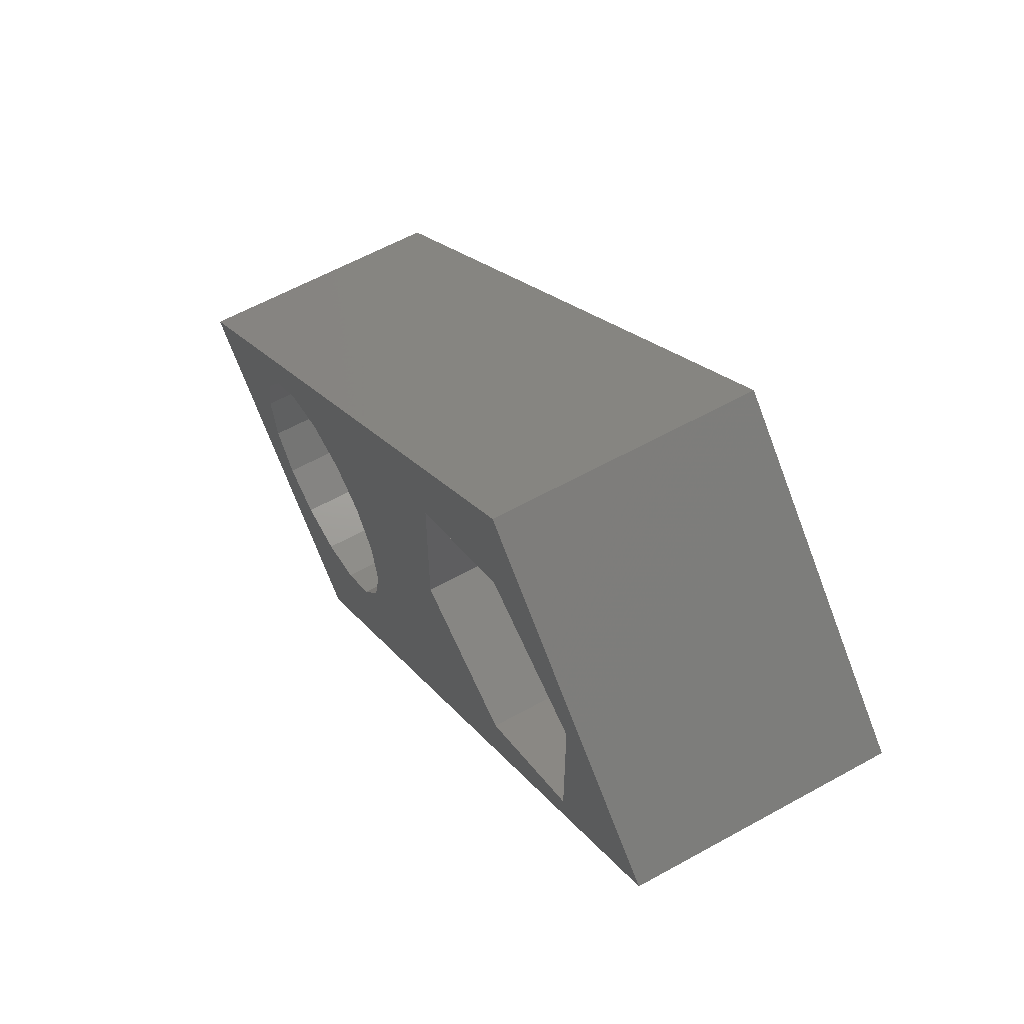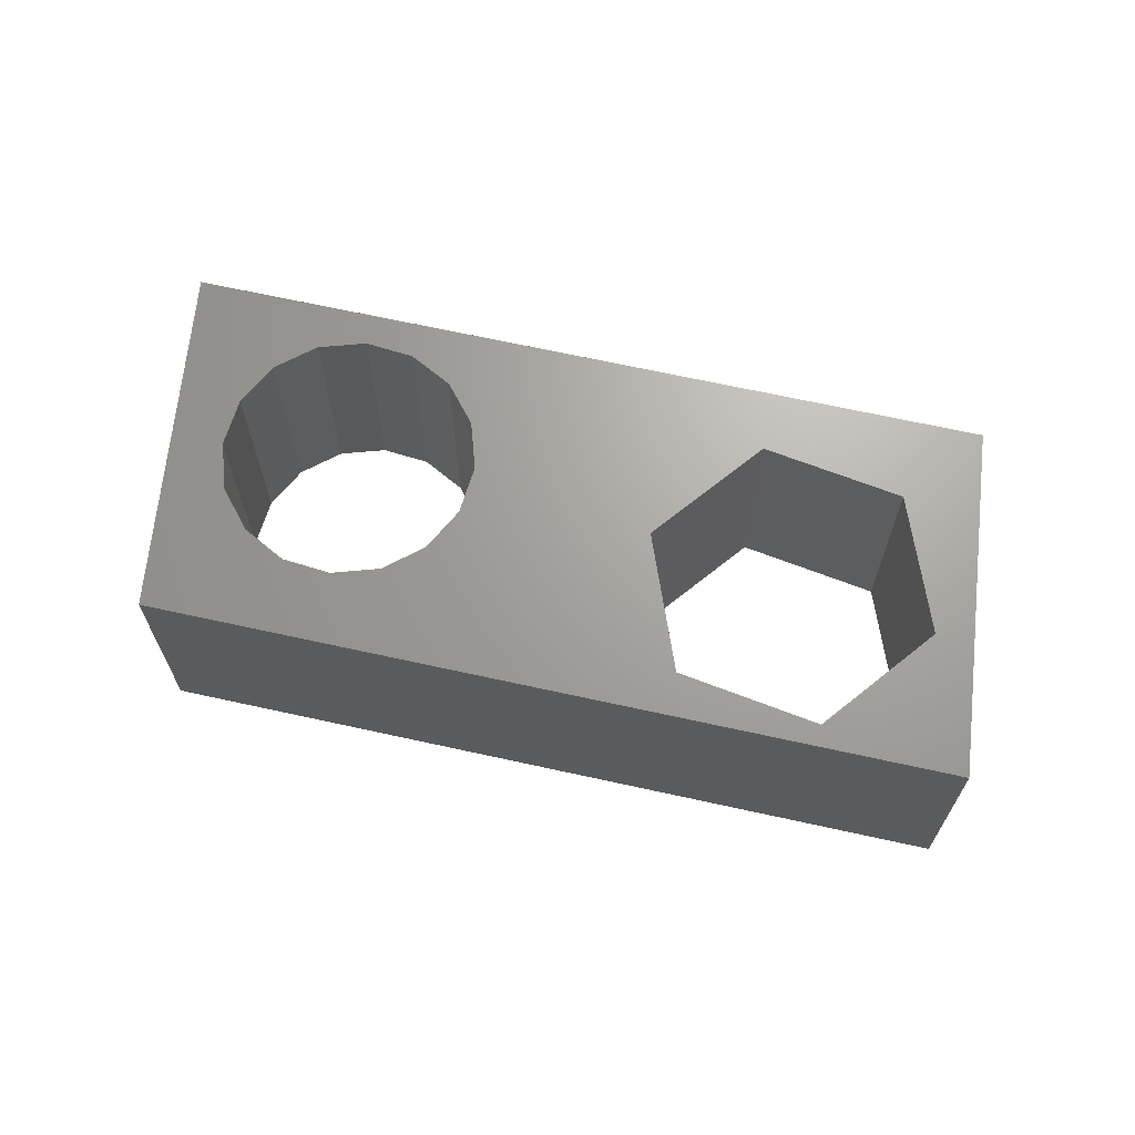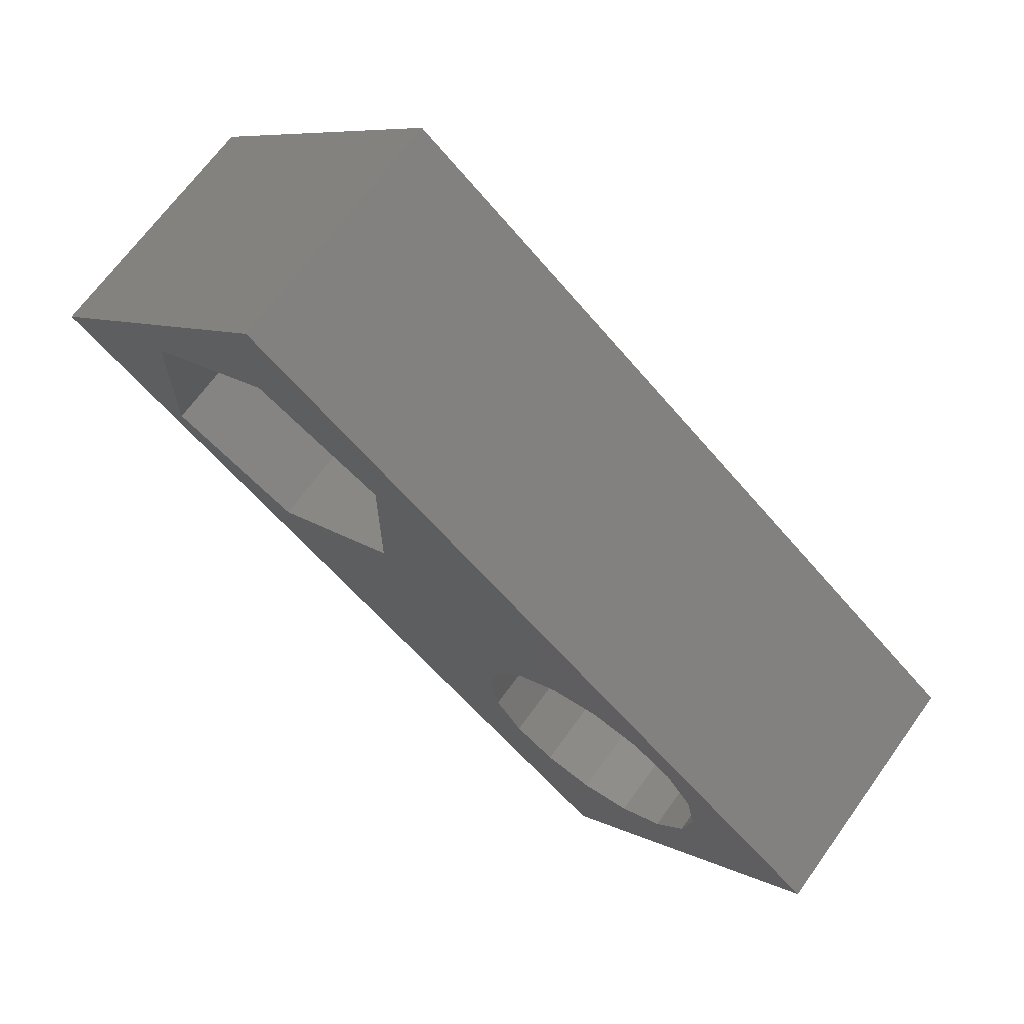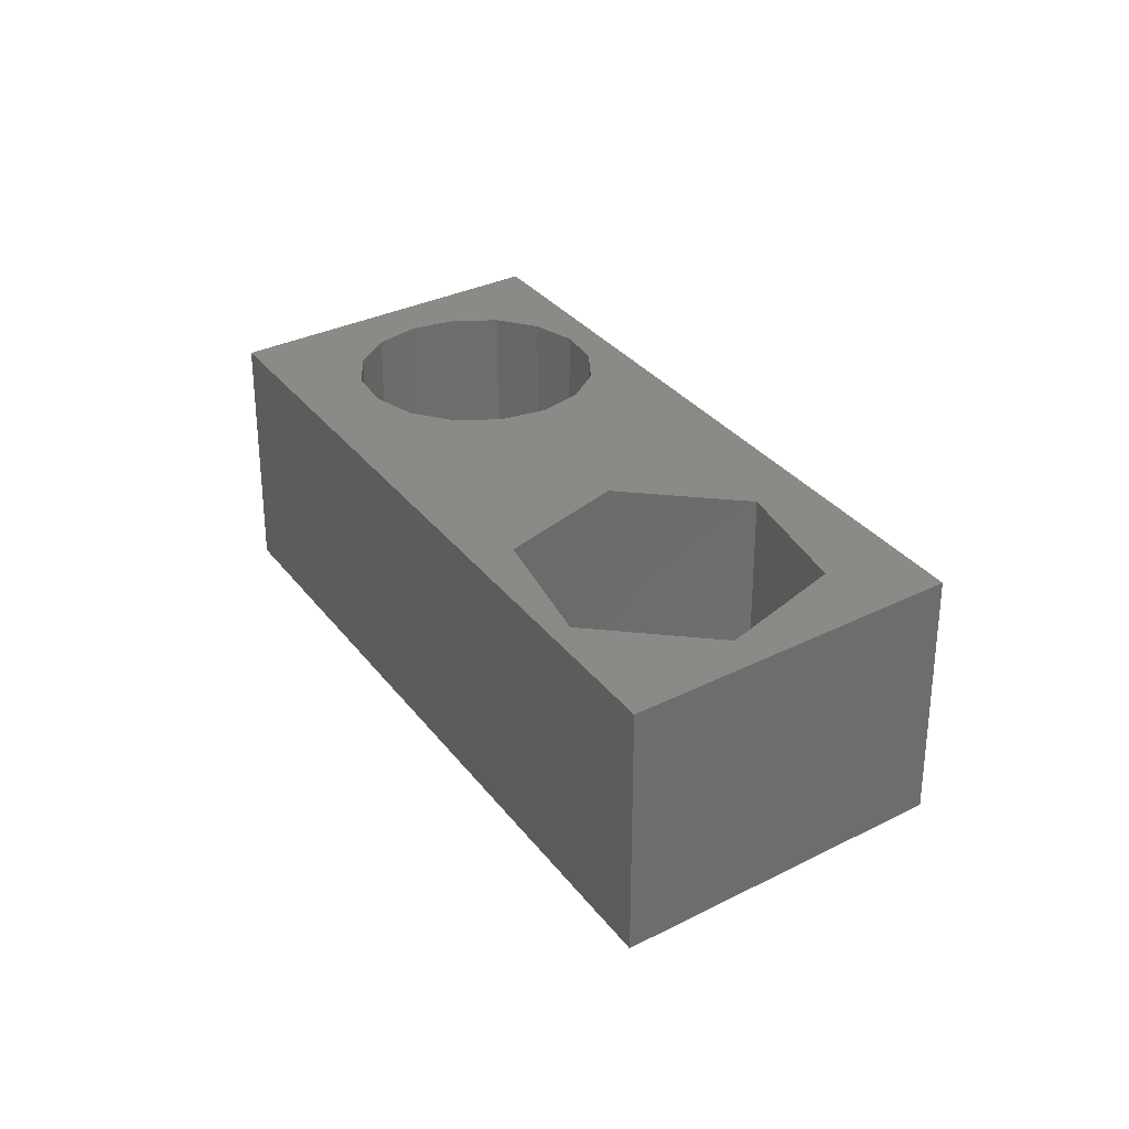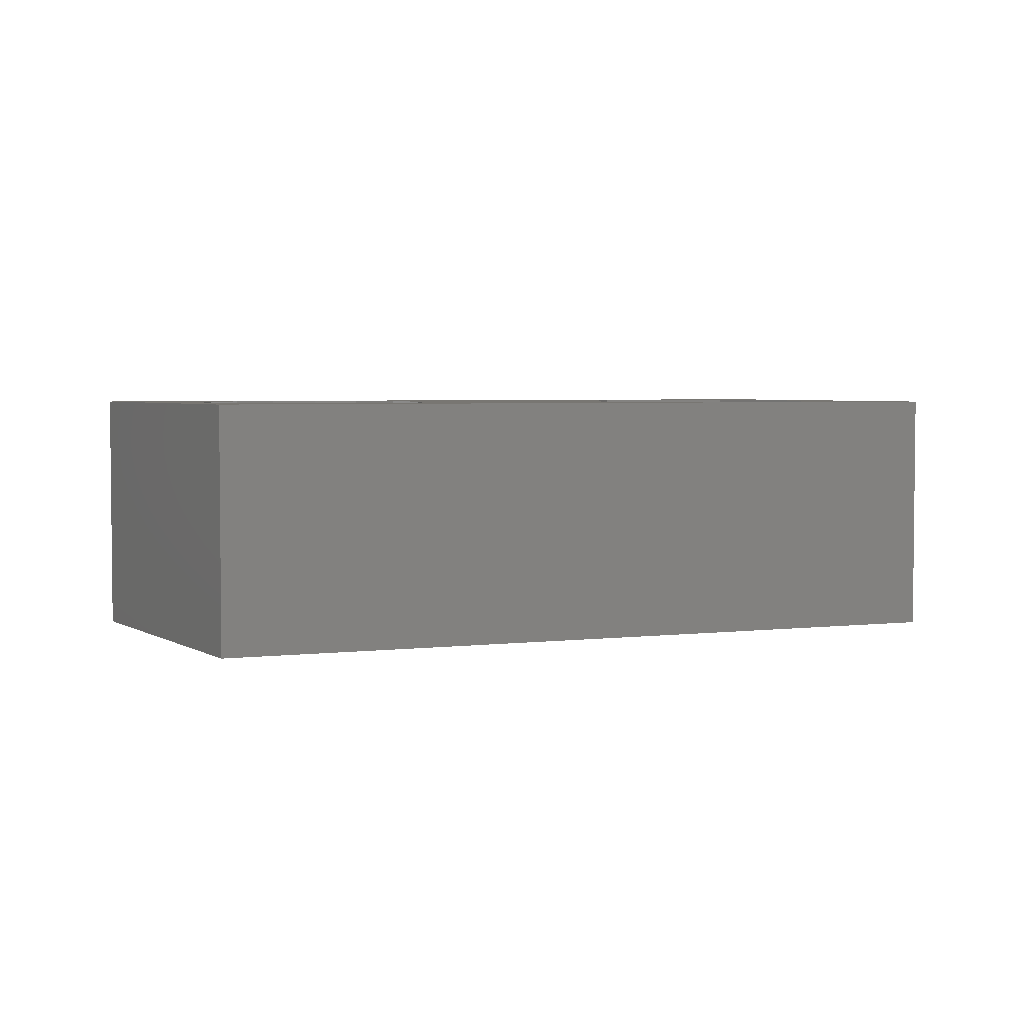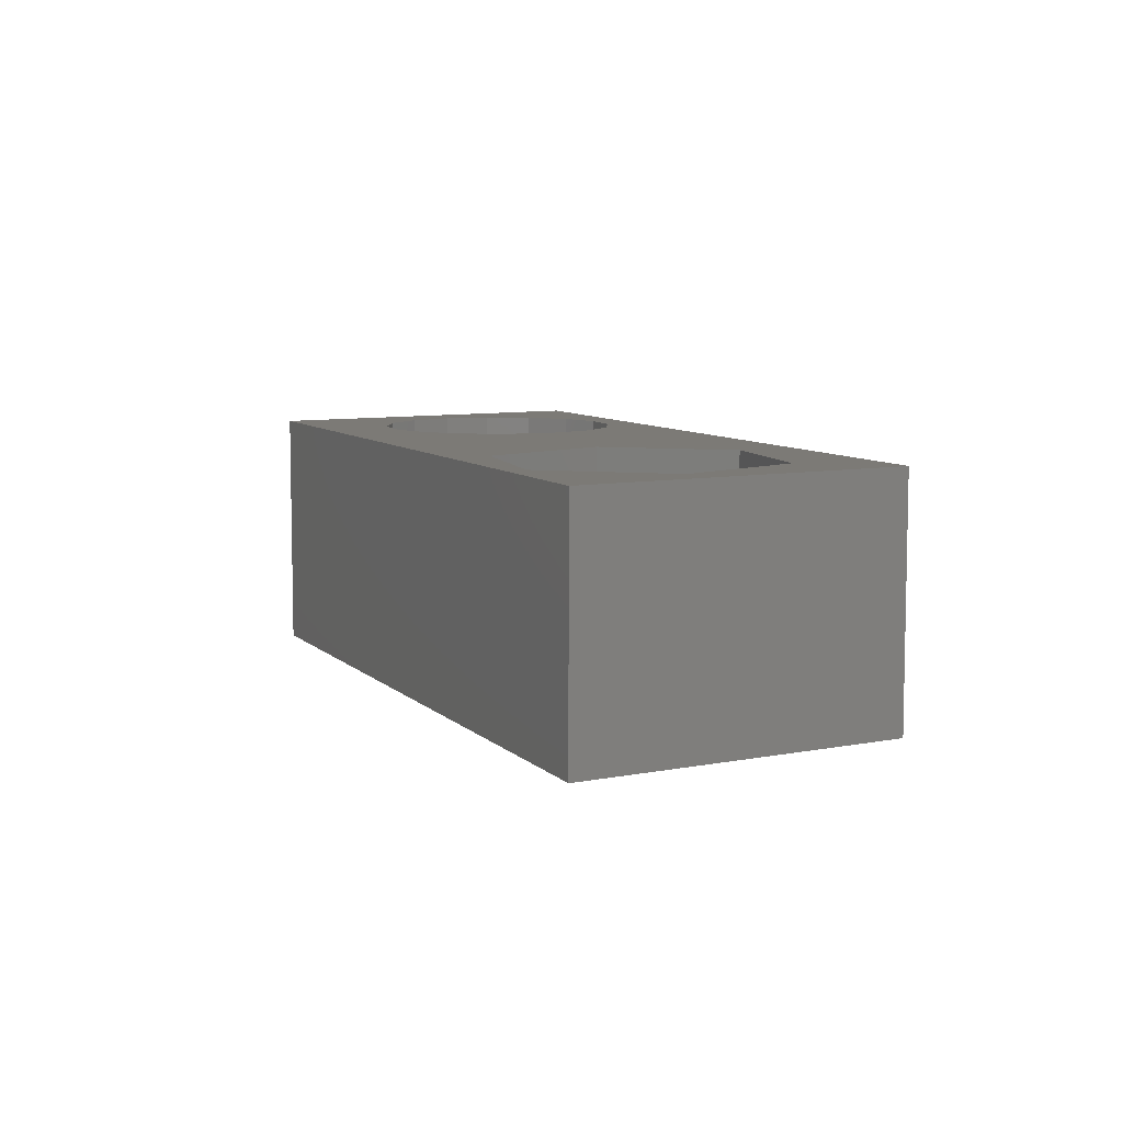
<metadata>
{"format":"stl","ext":"stl","renderer":"f3d","projection":"perspective","resolution":1024,"background":"white","views":[{"elev":59.8,"azim":60.3,"up":"+Y"},{"elev":67.7,"azim":51.1,"up":"+Z"},{"elev":67.5,"azim":-144.3,"up":"+Y"},{"elev":30.8,"azim":98.7,"up":"+Z"},{"elev":3.7,"azim":16.5,"up":"+Z"},{"elev":7.8,"azim":105.2,"up":"+Z"}]}
</metadata>
<code>
# stl→obj: 52 verts, 108 faces
v 70 40 20
v 60 45.77 20
v 60 34.23 20
v 50 60 20
v 50 51.55 20
v 40 45.77 20
v 0 20 20
v 20 0 20
v 10.76 16.17 20
v 10 20 20
v 10.76 23.83 20
v 12.93 27.07 20
v 16.17 29.24 20
v 50 28.45 20
v 29.24 16.17 20
v 27.07 12.93 20
v 23.83 10.76 20
v 20 10 20
v 16.17 10.76 20
v 12.93 12.93 20
v 40 34.23 20
v 20 30 20
v 23.83 29.24 20
v 27.07 27.07 20
v 29.24 23.83 20
v 30 20 20
v 60 34.23 0
v 60 45.77 0
v 70 40 0
v 50 60 0
v 50 51.55 0
v 40 45.77 0
v 0 20 0
v 16.17 29.24 0
v 12.93 27.07 0
v 10.76 23.83 0
v 10 20 0
v 10.76 16.17 0
v 20 0 0
v 12.93 12.93 0
v 16.17 10.76 0
v 20 10 0
v 23.83 10.76 0
v 27.07 12.93 0
v 29.24 16.17 0
v 50 28.45 0
v 30 20 0
v 29.24 23.83 0
v 27.07 27.07 0
v 23.83 29.24 0
v 20 30 0
v 40 34.23 0
f 1 2 3
f 1 4 2
f 4 5 2
f 4 6 5
f 7 8 9
f 7 9 10
f 7 10 11
f 7 11 12
f 7 12 13
f 8 1 3
f 8 3 14
f 8 14 15
f 8 15 16
f 8 16 17
f 8 17 18
f 8 18 19
f 8 19 20
f 8 20 9
f 14 21 22
f 14 22 23
f 14 23 24
f 14 24 25
f 14 25 26
f 14 26 15
f 4 7 6
f 6 7 13
f 6 13 21
f 21 13 22
f 27 28 29
f 28 30 29
f 28 31 30
f 31 32 30
f 33 34 35
f 33 35 36
f 33 36 37
f 33 37 38
f 33 38 39
f 39 38 40
f 39 40 41
f 39 41 42
f 39 42 43
f 39 43 44
f 39 44 45
f 39 45 46
f 39 46 27
f 39 27 29
f 46 45 47
f 46 47 48
f 46 48 49
f 46 49 50
f 46 50 51
f 46 51 52
f 30 32 33
f 33 32 34
f 32 52 34
f 34 52 51
f 27 3 28
f 28 3 2
f 28 2 31
f 31 2 5
f 31 5 32
f 32 5 6
f 32 6 52
f 52 6 21
f 52 21 46
f 46 21 14
f 46 14 27
f 27 14 3
f 51 13 34
f 34 13 12
f 34 12 35
f 35 12 11
f 35 11 36
f 36 11 10
f 36 10 37
f 13 51 22
f 22 51 50
f 22 50 23
f 23 50 49
f 23 49 24
f 24 49 48
f 24 48 25
f 25 48 47
f 25 47 26
f 42 17 43
f 43 17 16
f 43 16 44
f 44 16 15
f 44 15 45
f 45 15 26
f 45 26 47
f 17 42 18
f 18 42 41
f 18 41 19
f 19 41 40
f 19 40 20
f 20 40 38
f 20 38 9
f 9 38 37
f 9 37 10
f 4 30 7
f 7 30 33
f 1 29 4
f 4 29 30
f 8 39 1
f 1 39 29
f 7 33 8
f 8 33 39

</code>
